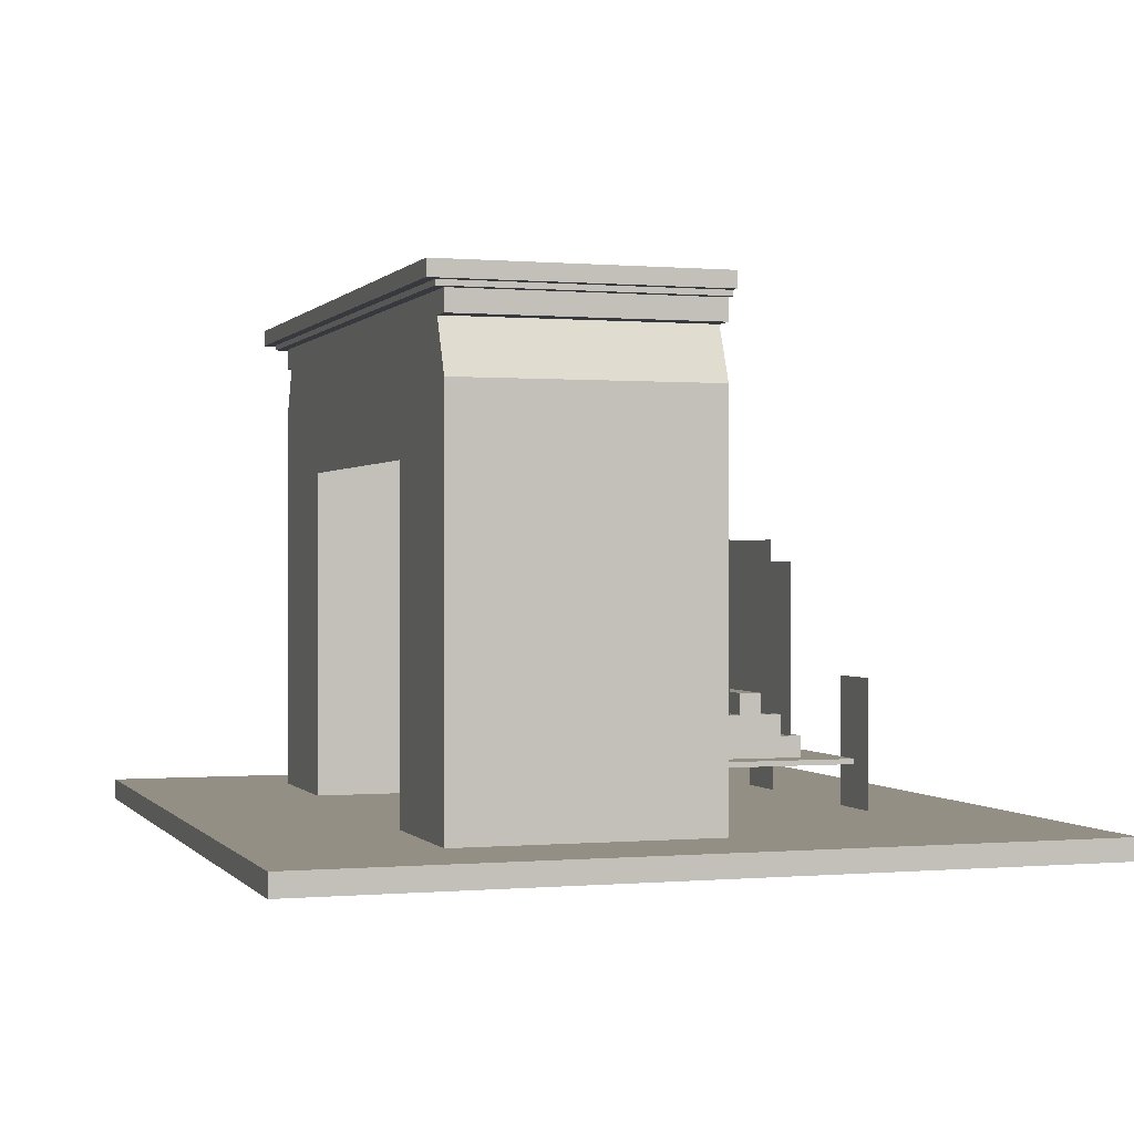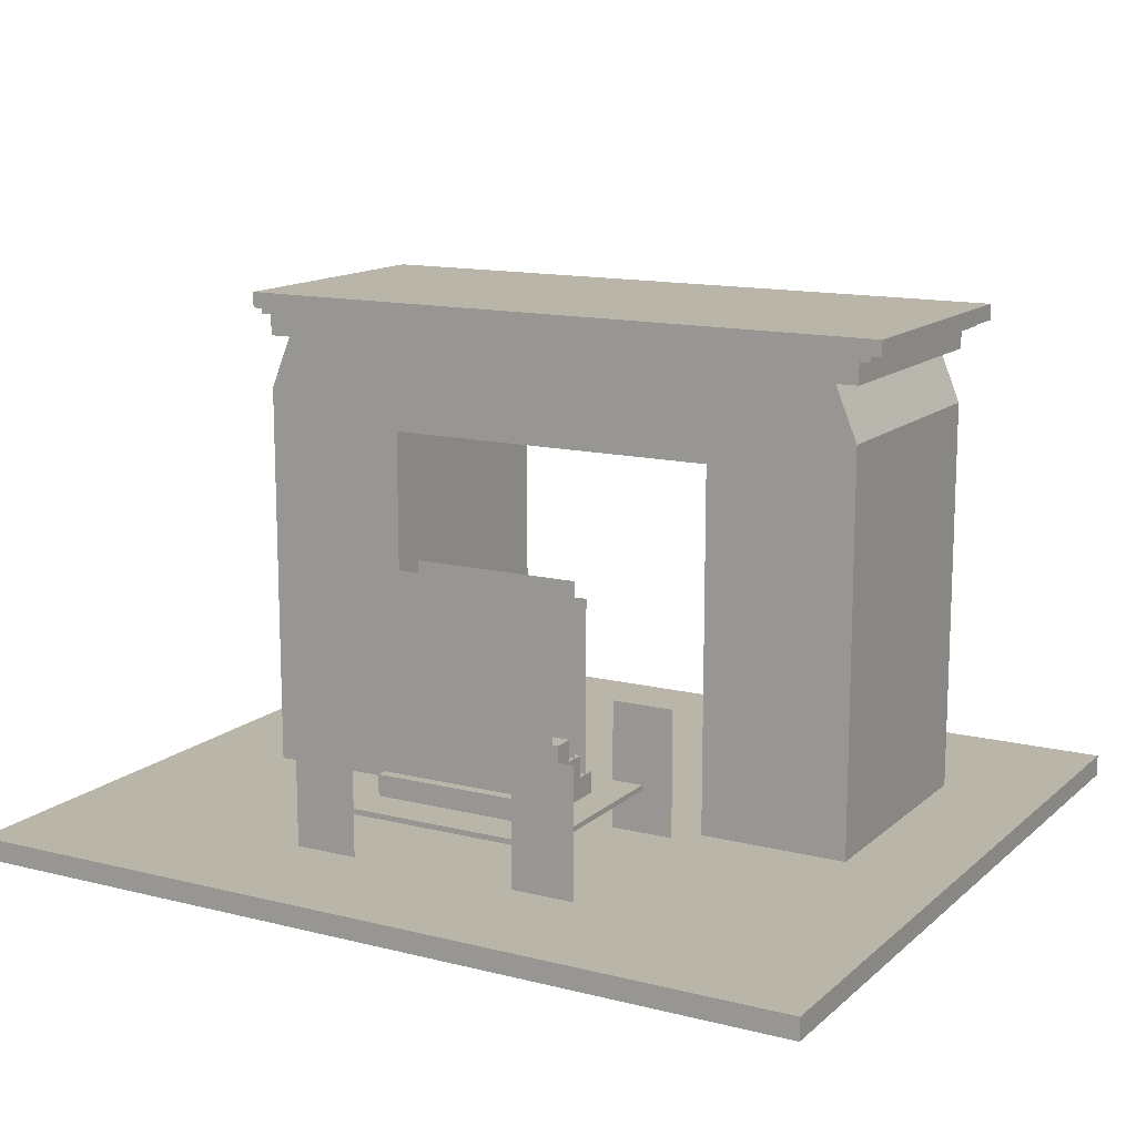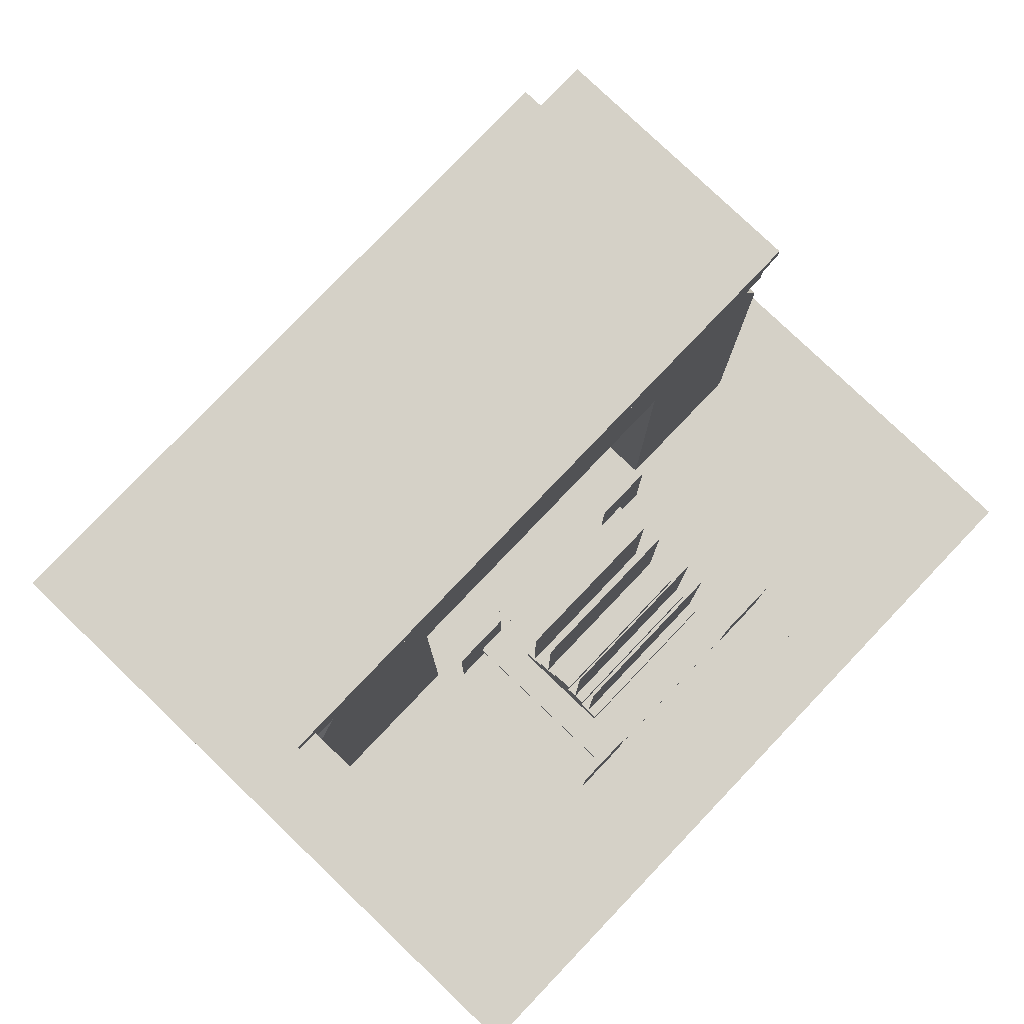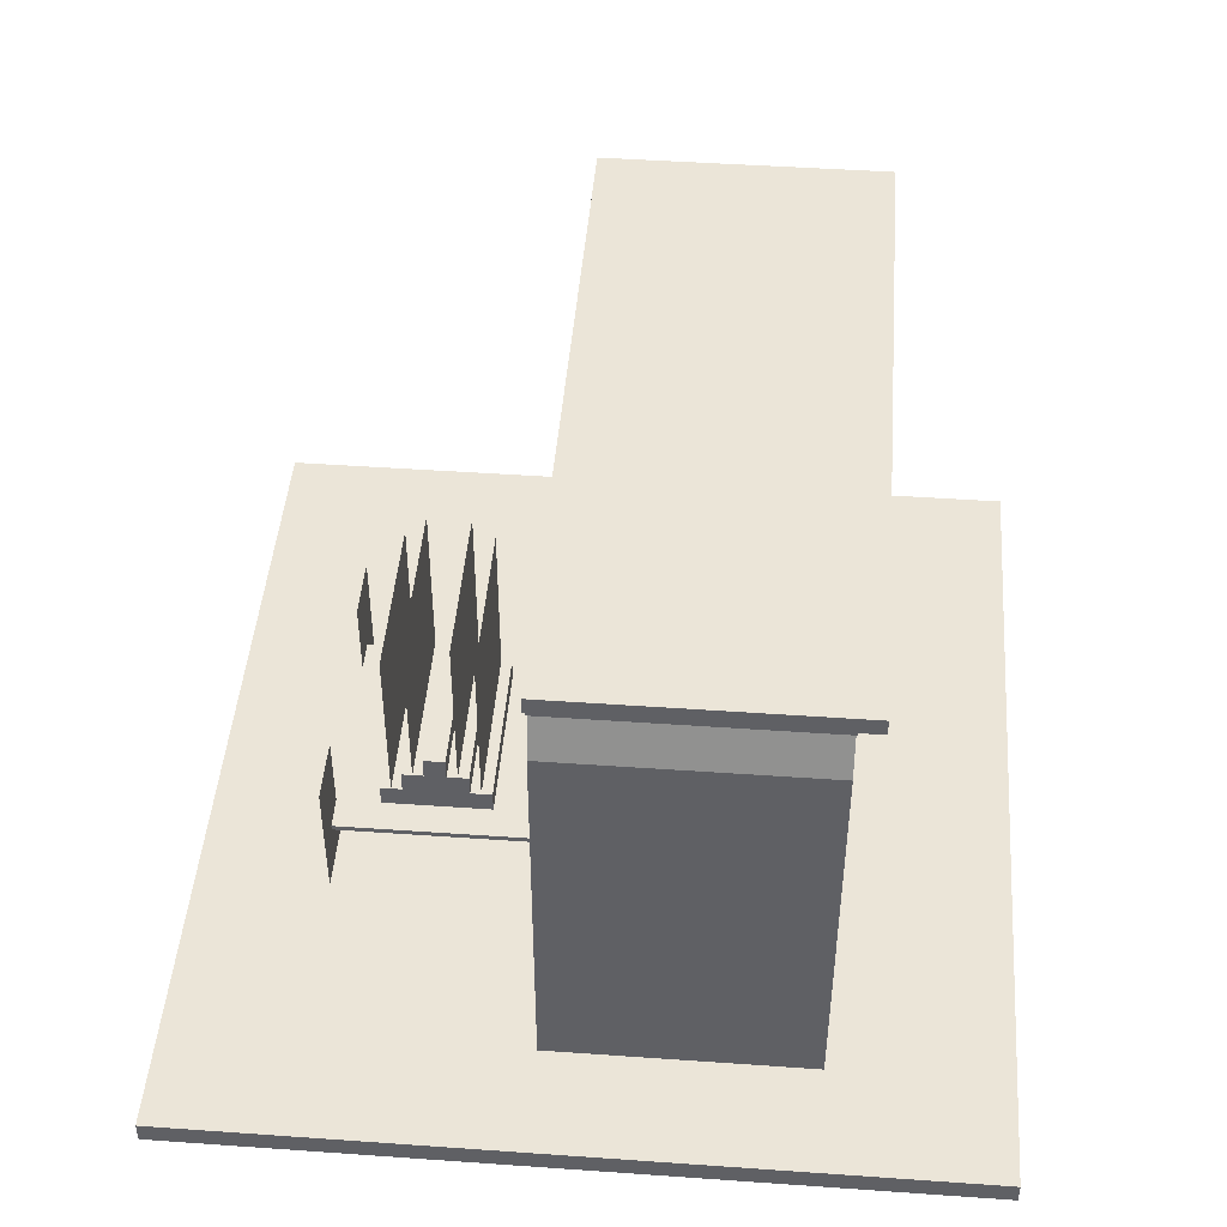
<metadata>
{"format":"obj","ext":"obj","renderer":"f3d","projection":"perspective","resolution":1024,"background":"white","views":[{"elev":0.1,"azim":-108.2,"up":"+Y"},{"elev":13.6,"azim":29.3,"up":"+Y"},{"elev":79.6,"azim":-46.3,"up":"+Y"},{"elev":46.0,"azim":94.6,"up":"+Y"}]}
</metadata>
<code>
o cube
v 0.9375 -0.125 -0.25
v -0.9375 -0.125 -0.25
v -0.9375 -0.0625 -0.25
v 0.9375 -0.0625 -0.25
v 0.9375 -0.125 0.5
v 0.9375 -0.0625 0.5
v -0.9375 -0.125 0.5
v -0.9375 -0.0625 0.5
f 1 2 3 4
f 5 1 4 6
f 7 5 6 8
f 2 7 8 3
f 8 6 4 3
f 2 1 5 7
o cube.000
v 0.5 -0.375 0.5
v 0.5 -0.375 -0.2497
v 0.5 -0.125 -0.2497
v 0.5 -0.125 0.5
v -0.5 -0.375 0.5
v -0.5 -0.125 0.5
v -0.5 -0.375 -0.2497
v -0.5 -0.125 -0.2497
f 9 10 11 12
f 13 9 12 14
f 15 13 14 16
f 14 12 11 16
f 15 10 9 13
o cube.001
v 0.9688 -0.0625 -0.2812
v -0.9688 -0.0625 -0.2812
v -0.9688 -0.04688 -0.2812
v 0.9688 -0.04688 -0.2812
v 0.9688 -0.0625 0.5
v 0.9688 -0.04688 0.5
v -0.9688 -0.0625 0.5
v -0.9688 -0.04688 0.5
f 17 18 19 20
f 21 17 20 22
f 23 21 22 24
f 18 23 24 19
f 24 22 20 19
f 18 17 21 23
o cube.002
v 1 -0.04688 -0.3125
v -1 -0.04688 -0.3125
v -1 0 -0.3125
v 1 0 -0.3125
v 1 -0.04688 0.5
v 1 -0 0.5
v -1 -0.04688 0.5
v -1 -0 0.5
f 25 26 27 28
f 29 25 28 30
f 31 29 30 32
f 26 31 32 27
f 32 30 28 27
f 26 25 29 31
o cube.003
v 0.4375 -1.5 0.5
v -0.4375 -1.5 0.5
v -0.4375 -1.438 0.5
v 0.4375 -1.438 0.5
v 0.4375 -1.5 1.188
v 0.4375 -1.438 1.188
v -0.4375 -1.5 1.188
v -0.4375 -1.438 1.188
f 33 34 35 36
f 37 33 36 38
f 39 37 38 40
f 34 39 40 35
f 40 38 36 35
f 34 33 37 39
o cube.004
v 0.4375 -1.5 1.188
v -0.4375 -1.5 1.188
v -0.4375 -1.438 1.188
v 0.4375 -1.438 1.188
v 0.4375 -1.5 1.5
v 0.4375 -1.438 1.5
v -0.4375 -1.5 1.5
v -0.4375 -1.438 1.5
f 41 42 43 44
f 45 41 44 46
f 42 47 48 43
f 47 45 46 48
f 48 46 44 43
f 42 41 45 47
o cube.005
v 1.25 -1.5 0.5
v 0.4375 -1.5 0.5
v 0.4375 -1.438 0.5
v 1.25 -1.438 0.5
v 1.25 -1.5 1.5
v 1.25 -1.438 1.5
v 0.4375 -1.5 1.5
v 0.4375 -1.438 1.5
f 49 50 51 52
f 50 55 56 51
f 53 49 52 54
f 55 53 54 56
f 56 54 52 51
f 50 49 53 55
o cube.006
v -0.4375 -1.5 0.5
v -1.25 -1.5 0.5
v -1.25 -1.438 0.5
v -0.4375 -1.438 0.5
v -0.4375 -1.5 1.5
v -0.4375 -1.438 1.5
v -1.25 -1.5 1.5
v -1.25 -1.438 1.5
f 57 58 59 60
f 61 57 60 62
f 63 61 62 64
f 58 63 64 59
f 64 62 60 59
f 58 57 61 63
o cube.007
v 1.25 -1.5 -0.75
v -1.25 -1.5 -0.75
v -1.25 -1.438 -0.75
v 1.25 -1.438 -0.75
v 1.25 -1.5 0.5
v 1.25 -1.438 0.5
v -1.25 -1.5 0.5
v -1.25 -1.438 0.5
f 65 66 67 68
f 69 65 68 70
f 66 71 72 67
f 72 70 68 67
f 66 65 69 71
f 71 69 70 72
o cube.008
v 0.3438 -1.312 0.5626
v -0.3438 -1.312 0.5626
v -0.3438 -1.297 0.5626
v 0.3438 -1.297 0.5626
v 0.3438 -1.312 1.125
v 0.3438 -1.297 1.125
v -0.3438 -1.312 1.125
v -0.3438 -1.297 1.125
f 73 74 75 76
f 77 73 76 78
f 79 77 78 80
f 74 79 80 75
f 80 78 76 75
f 74 73 77 79
o cube.009
v 0.25 -1.297 0.75
v -0.25 -1.297 0.75
v -0.25 -1.234 0.75
v 0.25 -1.234 0.75
v 0.25 -1.297 0.8125
v 0.25 -1.234 0.8125
v -0.25 -1.297 0.8125
v -0.25 -1.234 0.8125
f 81 82 83 84
f 85 81 84 86
f 87 85 86 88
f 82 87 88 83
f 88 86 84 83
f 82 81 85 87
o cube.010
v 0.25 -1.297 0.8125
v -0.25 -1.297 0.8125
v -0.25 -1.234 0.8125
v 0.25 -1.234 0.8125
v 0.25 -1.297 0.875
v 0.25 -1.234 0.875
v -0.25 -1.297 0.875
v -0.25 -1.234 0.875
f 89 90 91 92
f 93 89 92 94
f 95 93 94 96
f 90 95 96 91
f 96 94 92 91
f 90 89 93 95
o cube.011
v 0.25 -1.297 0.875
v -0.25 -1.297 0.875
v -0.25 -1.234 0.875
v 0.25 -1.234 0.875
v 0.25 -1.297 0.9375
v 0.25 -1.234 0.9375
v -0.25 -1.297 0.9375
v -0.25 -1.234 0.9375
f 97 98 99 100
f 101 97 100 102
f 103 101 102 104
f 98 103 104 99
f 104 102 100 99
f 98 97 101 103
o cube.012
v 0.25 -1.297 0.9375
v -0.25 -1.297 0.9375
v -0.25 -1.234 0.9375
v 0.25 -1.234 0.9375
v 0.25 -1.297 1
v 0.25 -1.234 1
v -0.25 -1.297 1
v -0.25 -1.234 1
f 105 106 107 108
f 109 105 108 110
f 111 109 110 112
f 106 111 112 107
f 112 110 108 107
f 106 105 109 111
o cube.013
v 0.25 -1.297 0.6875
v -0.25 -1.297 0.6875
v -0.25 -1.234 0.6875
v 0.25 -1.234 0.6875
v 0.25 -1.297 0.75
v 0.25 -1.234 0.75
v -0.25 -1.297 0.75
v -0.25 -1.234 0.75
f 113 114 115 116
f 117 113 116 118
f 119 117 118 120
f 114 119 120 115
f 120 118 116 115
f 114 113 117 119
o cube.014
v 0.25 -1.172 0.7812
v -0.25 -1.172 0.7812
v -0.25 -0.6719 0.7812
v 0.25 -0.6719 0.7812
v -0.25 -1.172 0.7812
v 0.25 -1.172 0.7812
v 0.25 -0.6719 0.7812
v -0.25 -0.6719 0.7812
f 121 122 123 124
f 125 126 127 128
f 128 127 124 123
o cube.015
v 0.25 -1.172 0.9062
v -0.25 -1.172 0.9062
v -0.25 -0.6719 0.9062
v 0.25 -0.6719 0.9062
v -0.25 -1.172 0.9062
v 0.25 -1.172 0.9062
v 0.25 -0.6719 0.9062
v -0.25 -0.6719 0.9062
f 129 130 131 132
f 133 134 135 136
f 136 135 132 131
o cube.016
v 0.25 -1.234 0.9688
v -0.25 -1.234 0.9688
v -0.25 -0.7344 0.9688
v 0.25 -0.7344 0.9688
v -0.25 -1.234 0.9688
v 0.25 -1.234 0.9688
v 0.25 -0.7344 0.9688
v -0.25 -0.7344 0.9688
f 137 138 139 140
f 141 142 143 144
f 144 143 140 139
o cube.017
v 0.25 -1.234 0.7188
v -0.25 -1.234 0.7188
v -0.25 -0.7344 0.7188
v 0.25 -0.7344 0.7188
v -0.25 -1.234 0.7188
v 0.25 -1.234 0.7188
v 0.25 -0.7344 0.7188
v -0.25 -0.7344 0.7188
f 145 146 147 148
f 149 150 151 152
f 152 151 148 147
o cube.018
v 0.25 -1.234 0.75
v -0.25 -1.234 0.75
v -0.25 -1.172 0.75
v 0.25 -1.172 0.75
v 0.25 -1.234 0.8125
v 0.25 -1.172 0.8125
v -0.25 -1.234 0.8125
v -0.25 -1.172 0.8125
f 153 154 155 156
f 157 153 156 158
f 159 157 158 160
f 154 159 160 155
f 160 158 156 155
f 154 153 157 159
o cube.019
v 0.25 -1.234 0.8125
v -0.25 -1.234 0.8125
v -0.25 -1.172 0.8125
v 0.25 -1.172 0.8125
v 0.25 -1.234 0.875
v 0.25 -1.172 0.875
v -0.25 -1.234 0.875
v -0.25 -1.172 0.875
f 161 162 163 164
f 165 161 164 166
f 167 165 166 168
f 162 167 168 163
f 168 166 164 163
f 162 161 165 167
o cube.020
v 0.25 -1.234 0.875
v -0.25 -1.234 0.875
v -0.25 -1.172 0.875
v 0.25 -1.172 0.875
v 0.25 -1.234 0.9375
v 0.25 -1.172 0.9375
v -0.25 -1.234 0.9375
v -0.25 -1.172 0.9375
f 169 170 171 172
f 173 169 172 174
f 175 173 174 176
f 170 175 176 171
f 176 174 172 171
f 170 169 173 175
o cube.021
v 0.25 -1.172 0.8125
v -0.25 -1.172 0.8125
v -0.25 -1.109 0.8125
v 0.25 -1.109 0.8125
v 0.25 -1.172 0.875
v 0.25 -1.109 0.875
v -0.25 -1.172 0.875
v -0.25 -1.109 0.875
f 177 178 179 180
f 181 177 180 182
f 183 181 182 184
f 178 183 184 179
f 184 182 180 179
f 178 177 181 183
o cube.022
v 0.4375 -1.438 1.125
v 0.25 -1.438 1.125
v 0.25 -1.062 1.125
v 0.4375 -1.062 1.125
v 0.4375 -1.438 1.125
v 0.4375 -1.062 1.125
v 0.25 -1.438 1.125
v 0.25 -1.062 1.125
f 185 186 187 188
f 191 189 190 192
f 189 185 188 190
f 186 191 192 187
f 192 190 188 187
f 186 185 189 191
o cube.023
v -0.25 -1.438 1.125
v -0.4375 -1.438 1.125
v -0.4375 -1.062 1.125
v -0.25 -1.062 1.125
v -0.25 -1.438 1.125
v -0.25 -1.062 1.125
v -0.4375 -1.438 1.125
v -0.4375 -1.062 1.125
f 193 194 195 196
f 199 197 198 200
f 197 193 196 198
f 194 199 200 195
f 200 198 196 195
f 194 193 197 199
o cube.024
v 0.4375 -1.438 0.5625
v 0.25 -1.438 0.5625
v 0.25 -1.062 0.5625
v 0.4375 -1.062 0.5625
v 0.4375 -1.438 0.5625
v 0.4375 -1.062 0.5625
v 0.25 -1.438 0.5625
v 0.25 -1.062 0.5625
f 201 202 203 204
f 207 205 206 208
f 205 201 204 206
f 202 207 208 203
f 208 206 204 203
f 202 201 205 207
o cube.025
v -0.25 -1.438 0.5625
v -0.4375 -1.438 0.5625
v -0.4375 -1.062 0.5625
v -0.25 -1.062 0.5625
v -0.25 -1.438 0.5625
v -0.25 -1.062 0.5625
v -0.4375 -1.438 0.5625
v -0.4375 -1.062 0.5625
f 209 210 211 212
f 215 213 214 216
f 213 209 212 214
f 210 215 216 211
f 216 214 212 211
f 210 209 213 215
o cube.026
v 0.9375 -1.438 -0.25
v 0.5 -1.438 -0.25
v 0.5 -0.2812 -0.25
v 0.9375 -0.2812 -0.25
v 0.9375 -1.438 0.5
v 0.9375 -0.2812 0.5
v 0.5 -1.438 0.5
v 0.5 -0.2812 0.5
f 217 218 219 220
f 221 217 220 222
f 223 221 222 224
f 218 223 224 219
f 224 222 220 219
f 218 217 221 223
o cube.027
v -0.5 -1.438 -0.25
v -0.9375 -1.438 -0.25
v -0.9375 -0.2812 -0.25
v -0.5 -0.2812 -0.25
v -0.5 -1.438 0.5
v -0.5 -0.2812 0.5
v -0.9375 -1.438 0.5
v -0.9375 -0.2812 0.5
f 225 226 227 228
f 229 225 228 230
f 231 229 230 232
f 226 231 232 227
f 232 230 228 227
f 226 225 229 231
o cube.028
v 0.8594 -0.5781 -0.2501
v 0.5 -0.5781 -0.2501
v 0.5 -0.125 -0.2501
v 0.8594 -0.125 -0.2501
v 0.8594 -0.5781 -0.2501
v 0.8594 -0.125 -0.2501
v 0.5 -0.5781 -0.2501
v 0.5 -0.125 -0.2501
f 233 234 235 236
f 239 237 238 240
f 237 233 236 238
f 234 239 240 235
f 240 238 236 235
f 234 233 237 239
o cube.029
v -0.5 -0.5781 -0.2501
v -0.8594 -0.5781 -0.2501
v -0.8594 -0.125 -0.2501
v -0.5 -0.125 -0.2501
v -0.5 -0.5781 -0.2501
v -0.5 -0.125 -0.2501
v -0.8594 -0.5781 -0.2501
v -0.8594 -0.125 -0.2501
f 241 242 243 244
f 247 245 246 248
f 245 241 244 246
f 242 247 248 243
f 248 246 244 243
f 242 241 245 247
o cube.030
v 0.9375 -1.297 -0.2501
v 0.7344 -1.297 -0.2501
v 0.7344 -0.9062 -0.2501
v 0.9375 -0.9062 -0.2501
v 0.9375 -1.297 -0.2501
v 0.9375 -0.9062 -0.2501
v 0.7344 -1.297 -0.2501
v 0.7344 -0.9062 -0.2501
f 249 250 251 252
f 255 253 254 256
f 253 249 252 254
f 250 255 256 251
f 256 254 252 251
f 250 249 253 255
o cube.031
v -0.7344 -1.297 -0.2501
v -0.9375 -1.297 -0.2501
v -0.9375 -0.9062 -0.2501
v -0.7344 -0.9062 -0.2501
v -0.7344 -1.297 -0.2501
v -0.7344 -0.9062 -0.2501
v -0.9375 -1.297 -0.2501
v -0.9375 -0.9062 -0.2501
f 257 258 259 260
f 263 261 262 264
f 261 257 260 262
f 258 263 264 259
f 264 262 260 259
f 258 257 261 263
o cube.032
v 0.9375 -1.297 -0.047
v 0.9375 -1.297 -0.2501
v 0.9375 -0.9219 -0.2501
v 0.9375 -0.9219 -0.047
v 0.9375 -1.297 -0.2501
v 0.9375 -1.297 -0.047
v 0.9375 -0.9219 -0.047
v 0.9375 -0.9219 -0.2501
f 265 266 267 268
f 269 270 271 272
f 271 268 267 272
f 269 266 265 270
o cube.033
v -0.9376 -1.297 -0.047
v -0.9376 -1.297 -0.2501
v -0.9376 -0.9219 -0.2501
v -0.9376 -0.9219 -0.047
v -0.9376 -1.297 -0.2501
v -0.9376 -1.297 -0.047
v -0.9376 -0.9219 -0.047
v -0.9376 -0.9219 -0.2501
f 273 274 275 276
f 277 278 279 280
f 279 276 275 280
f 277 274 273 278
o cube.034
v 0.5 -0.4375 -0.2501
v -0.5 -0.4375 -0.2501
v -0.5 -0.125 -0.2501
v 0.5 -0.125 -0.2501
v 0.5 -0.4375 -0.2501
v 0.5 -0.125 -0.2501
v -0.5 -0.4375 -0.2501
v -0.5 -0.125 -0.2501
f 281 282 283 284
f 287 285 286 288
f 285 281 284 286
f 282 287 288 283
f 288 286 284 283
f 282 281 285 287
o cube.035
v 0.9375 -0.2812 -0.25
v 0.8076 -0.3351 -0.25
v 0.7358 -0.1618 -0.25
v 0.8657 -0.108 -0.25
v 0.9375 -0.2812 0.5
v 0.8657 -0.108 0.5
v 0.8076 -0.3351 0.5
v 0.7358 -0.1618 0.5
f 289 290 291 292
f 293 289 292 294
f 295 293 294 296
f 290 295 296 291
f 296 294 292 291
f 290 289 293 295
o cube.036
v -0.8076 -0.3351 -0.25
v -0.9375 -0.2812 -0.25
v -0.8657 -0.108 -0.25
v -0.7358 -0.1618 -0.25
v -0.8076 -0.3351 0.5
v -0.7358 -0.1618 0.5
v -0.9375 -0.2812 0.5
v -0.8657 -0.108 0.5
f 297 298 299 300
f 303 301 302 304
f 298 303 304 299
f 301 297 300 302
f 304 302 300 299
f 298 297 301 303
o cube.037
v 0.8619 -0.4688 -0.2501
v -0.8625 -0.4688 -0.2501
v -0.8625 -0.125 -0.2501
v 0.8619 -0.125 -0.2501
v 0.8619 -0.4688 -0.2501
v 0.8619 -0.125 -0.2501
v -0.8625 -0.4688 -0.2501
v -0.8625 -0.125 -0.2501
f 305 306 307 308
f 311 309 310 312
f 309 305 308 310
f 306 311 312 307
f 312 310 308 307
f 306 305 309 311
o cube.038
v -0.5 -0.4375 -0.25
v -0.5 -0.4375 -0.25
v -0.5 -0.125 -0.25
v -0.5 -0.125 -0.25
v -0.5 -0.4375 0.5
v -0.5 -0.125 0.5
v -0.5 -0.4375 0.5
v -0.5 -0.125 0.5
f 313 314 315 316
f 319 317 318 320
f 314 319 320 315
f 320 318 316 315
f 314 313 317 319
f 317 313 316 318
o cube.039
v -0.5 -0.4375 0.5
v -0.8594 -0.4375 0.5
v -0.8594 -0.125 0.5
v -0.5 -0.125 0.5
v -0.5 -0.4375 0.5
v -0.5 -0.125 0.5
v -0.8594 -0.4375 0.5
v -0.8594 -0.125 0.5
f 321 322 323 324
f 322 327 328 323
f 328 326 324 323
f 322 321 325 327
f 325 321 324 326
f 327 325 326 328
o cube.040
v 0.8594 -0.4375 0.5
v 0.5 -0.4375 0.5
v 0.5 -0.125 0.5
v 0.8594 -0.125 0.5
v 0.8594 -0.4375 0.5
v 0.8594 -0.125 0.5
v 0.5 -0.4375 0.5
v 0.5 -0.125 0.5
f 329 330 331 332
f 333 329 332 334
f 336 334 332 331
f 330 329 333 335
f 335 333 334 336
f 330 335 336 331
o cube.041
v 0.5 -0.4375 -0.25
v 0.5 -0.4375 -0.25
v 0.5 -0.125 -0.25
v 0.5 -0.125 -0.25
v 0.5 -0.4375 0.5
v 0.5 -0.125 0.5
v 0.5 -0.4375 0.5
v 0.5 -0.125 0.5
f 337 338 339 340
f 341 337 340 342
f 343 341 342 344
f 344 342 340 339
f 338 337 341 343
f 338 343 344 339

</code>
